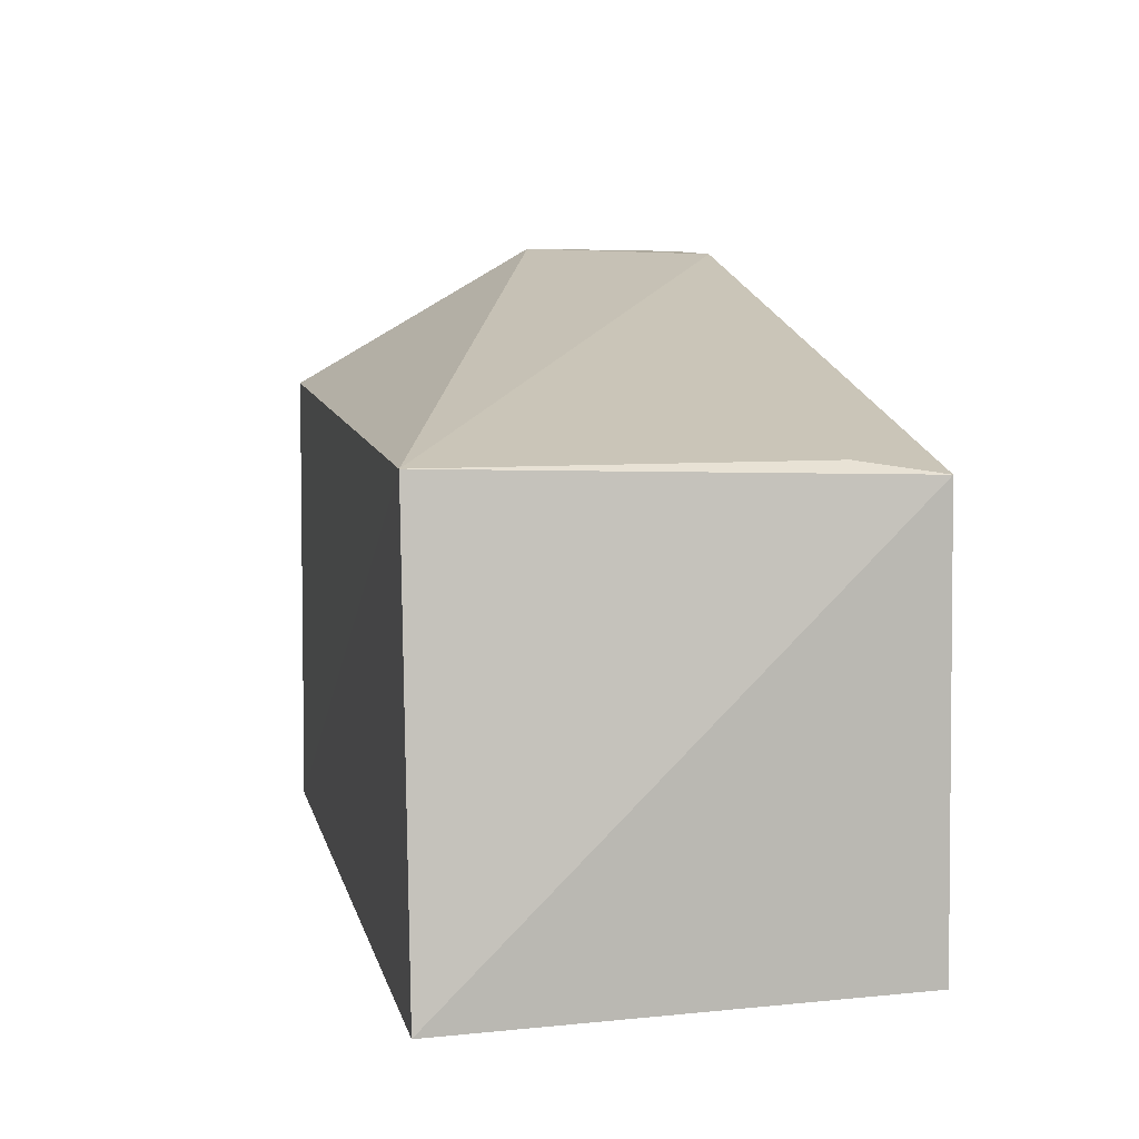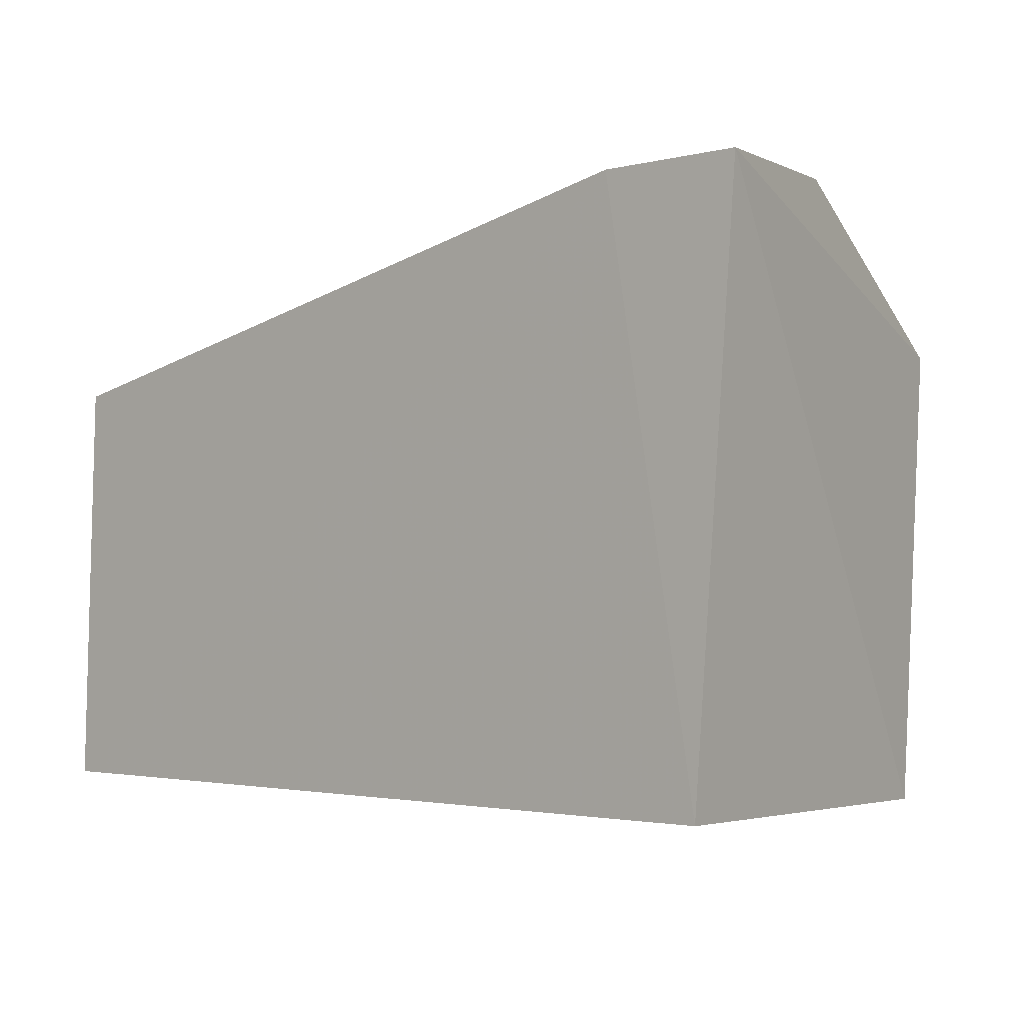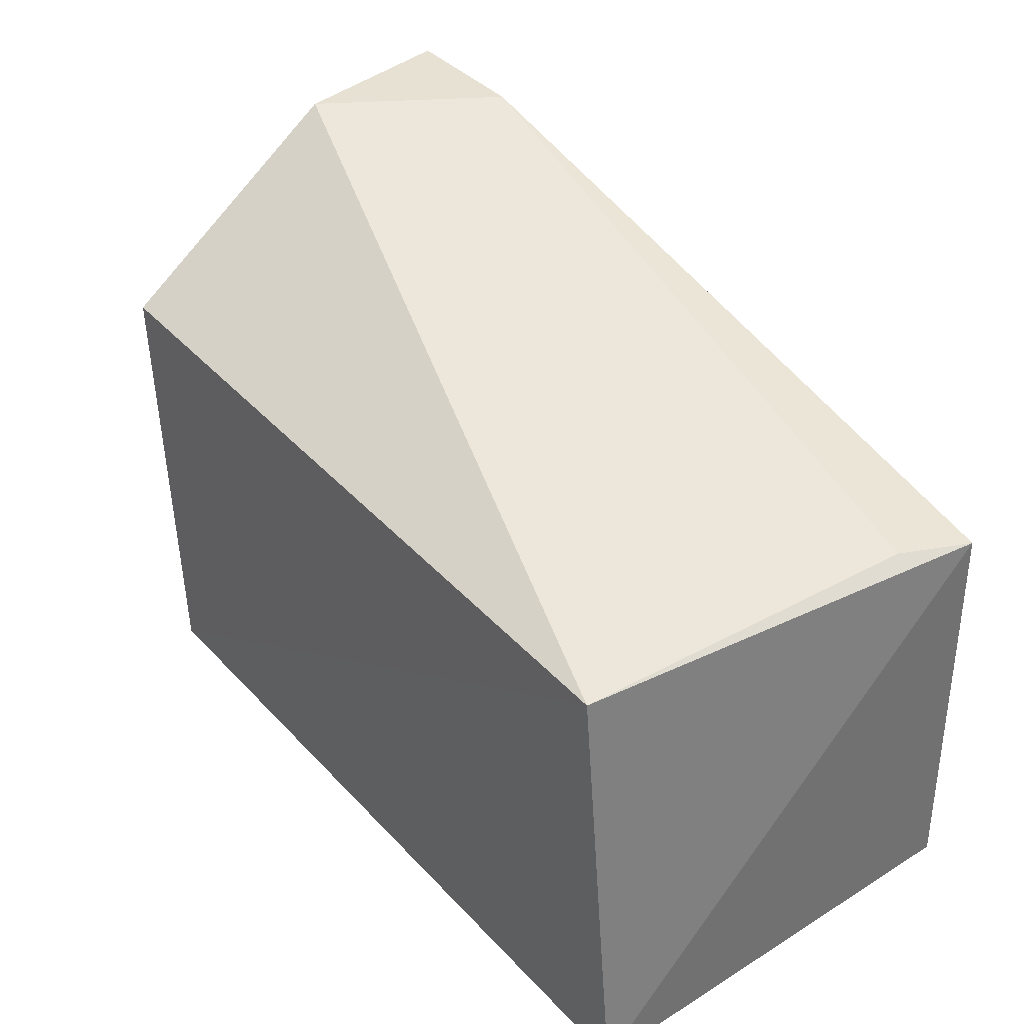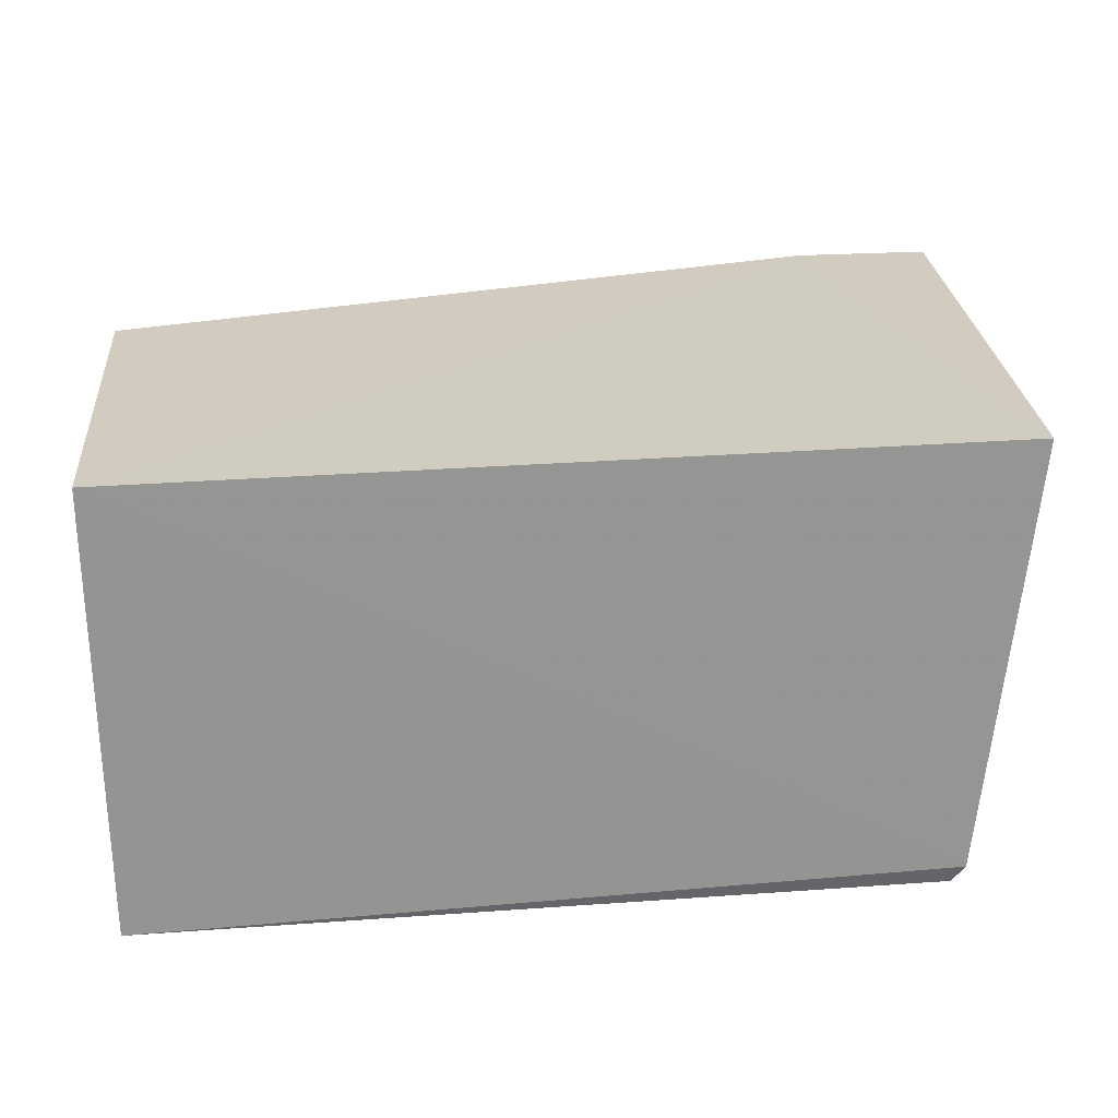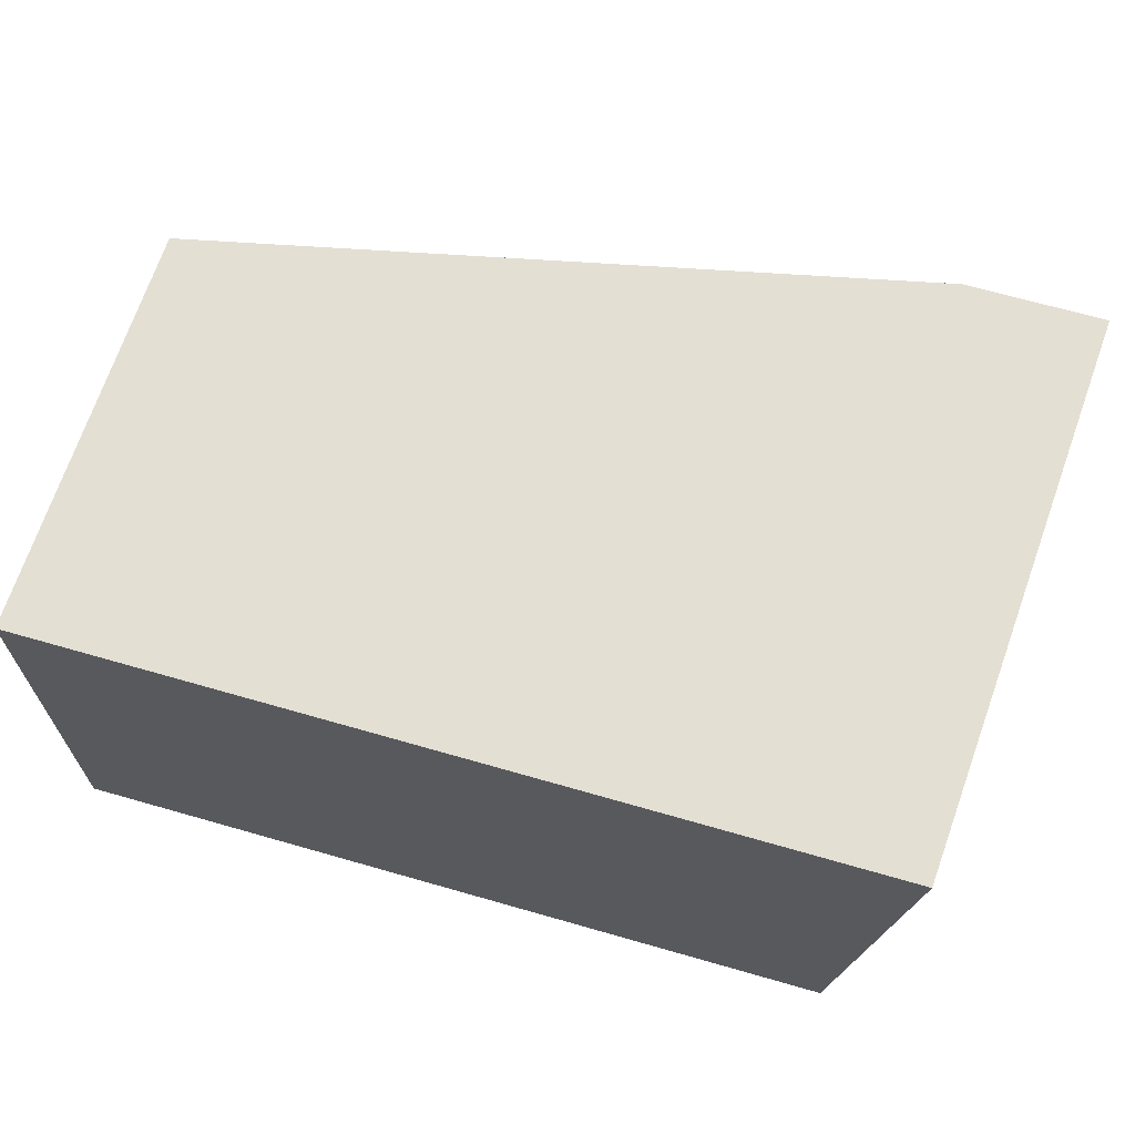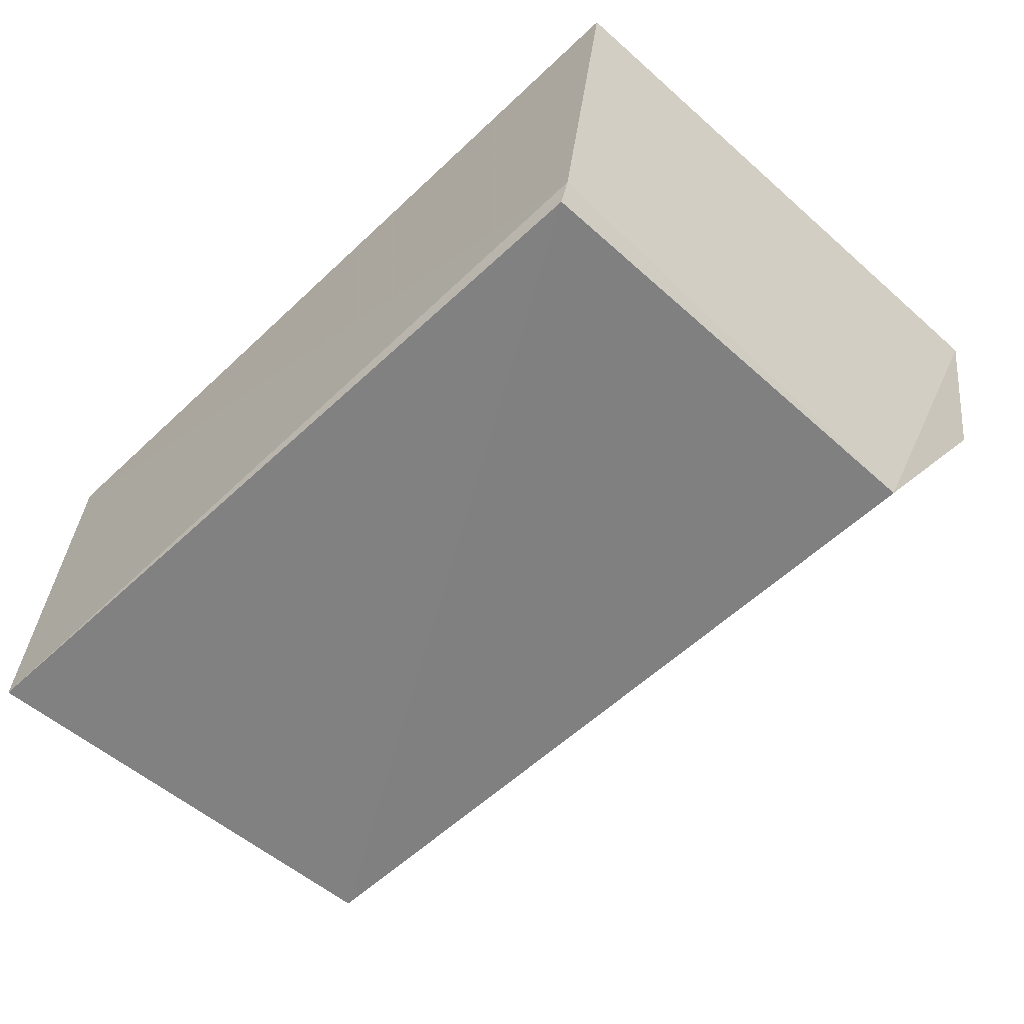
<metadata>
{"format":"obj","ext":"obj","renderer":"f3d","projection":"perspective","resolution":1024,"background":"white","views":[{"elev":8.9,"azim":-102.3,"up":"+Y"},{"elev":-2.4,"azim":41.0,"up":"+Y"},{"elev":39.2,"azim":-127.7,"up":"+Y"},{"elev":24.5,"azim":-6.9,"up":"+Z"},{"elev":67.1,"azim":16.1,"up":"+Z"},{"elev":-60.7,"azim":43.7,"up":"+Z"}]}
</metadata>
<code>
v 0.04002 0.0567 0.04316
v 0.03603 0.002064 0.04353
v 0.03031 0.001541 0.00131
v -0.03846 0.04277 0.001802
v -0.0428 0.04184 0.04273
v 0.03297 0.0437 0.001919
v 0.03148 0.001109 0.003013
v 0.02674 0.05667 0.04323
v -0.04371 0.00223 0.04305
v -0.04056 0.04288 0.03542
v 0.0368 0.05711 0.02634
v -0.04322 0.001324 0.001568
f 6 3 4
f 7 1 2
f 7 6 1
f 7 3 6
f 8 2 1
f 9 8 5
f 9 2 8
f 9 7 2
f 10 8 4
f 10 4 5
f 10 5 8
f 11 6 4
f 11 4 8
f 11 8 1
f 11 1 6
f 12 3 7
f 12 7 9
f 12 4 3
f 12 9 5
f 12 5 4

</code>
